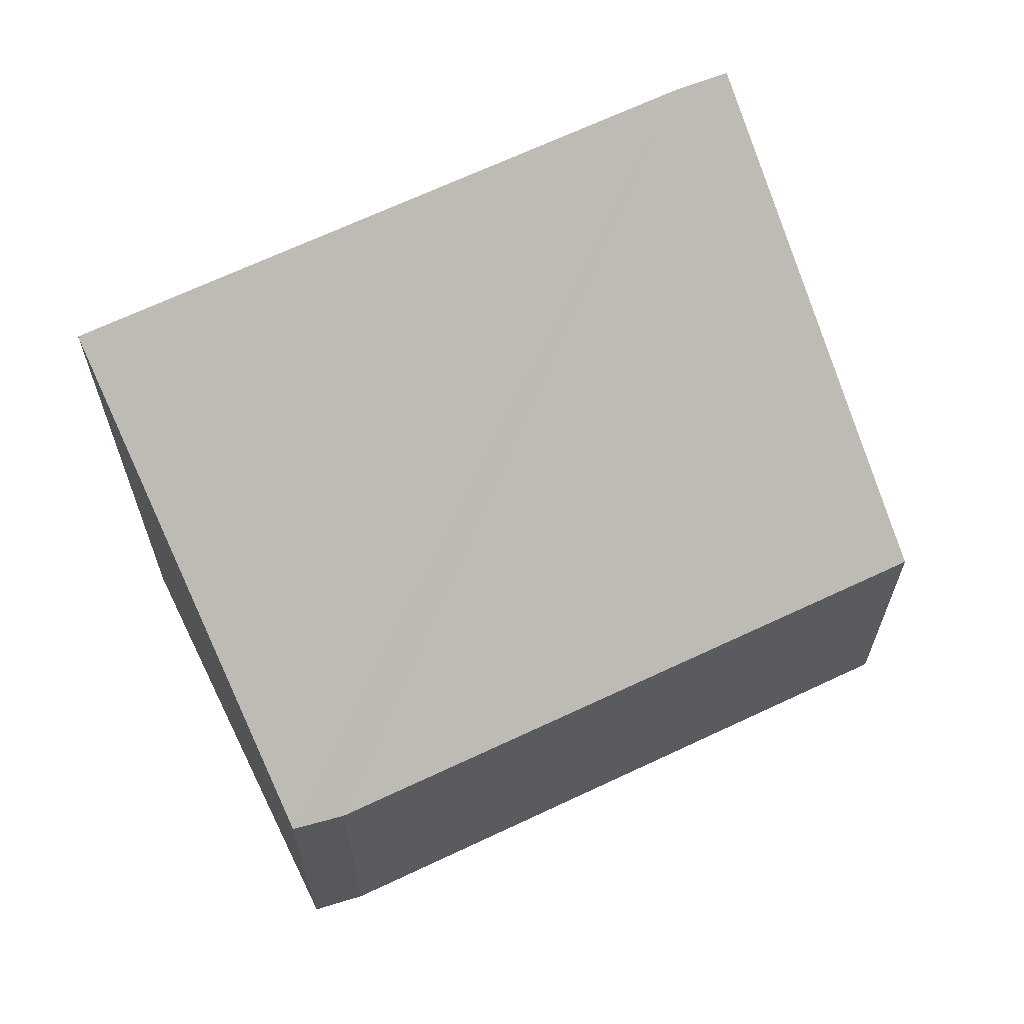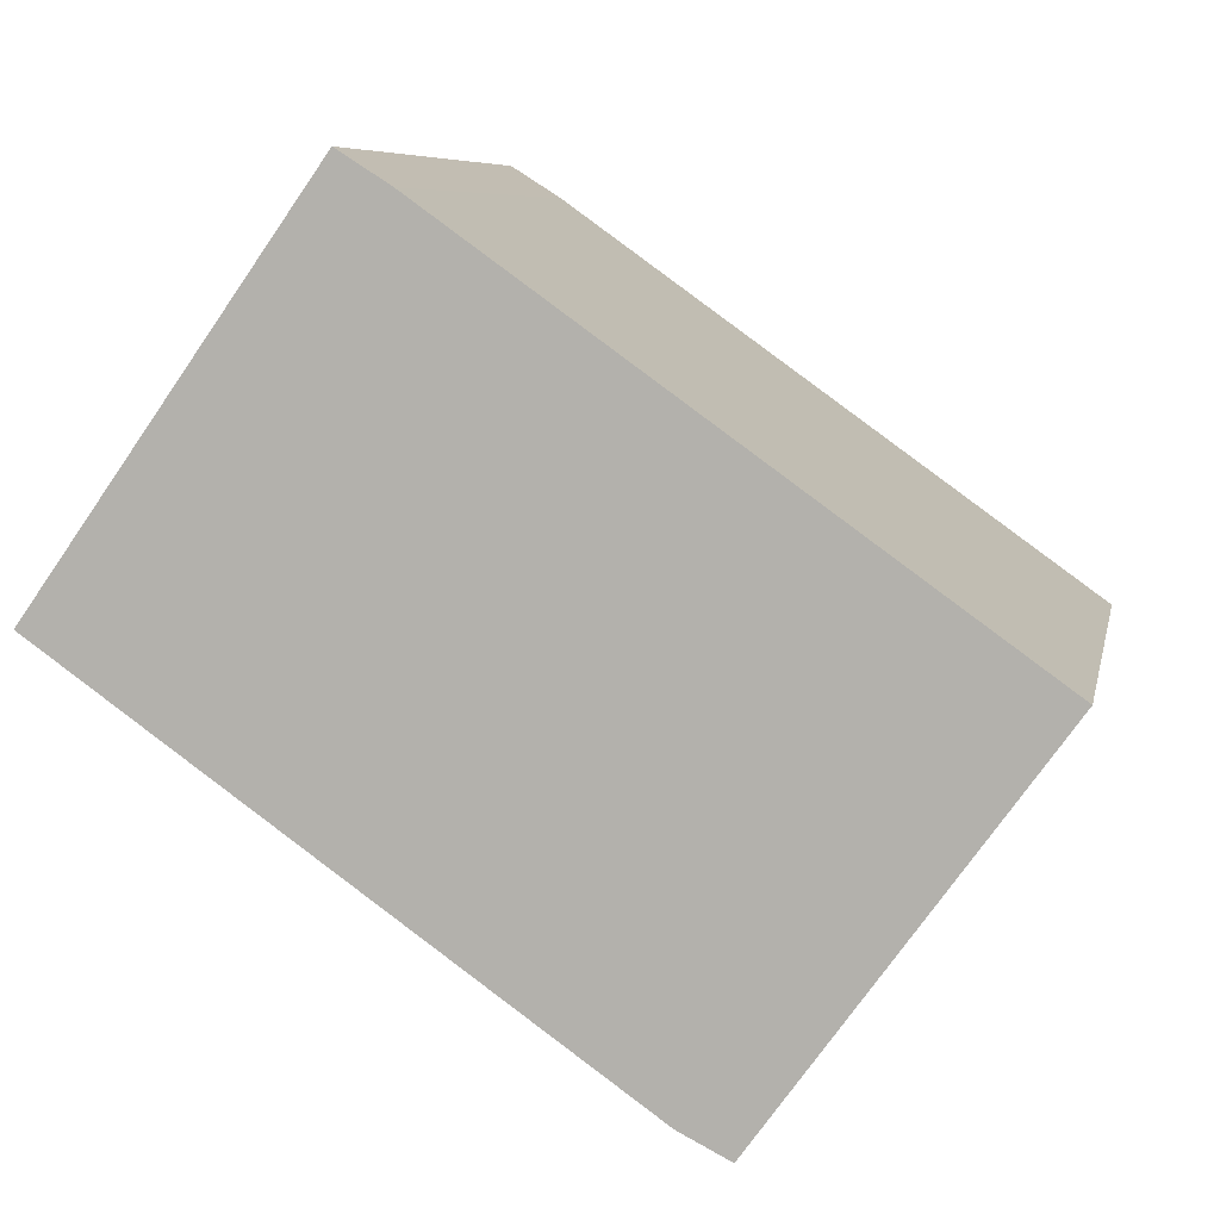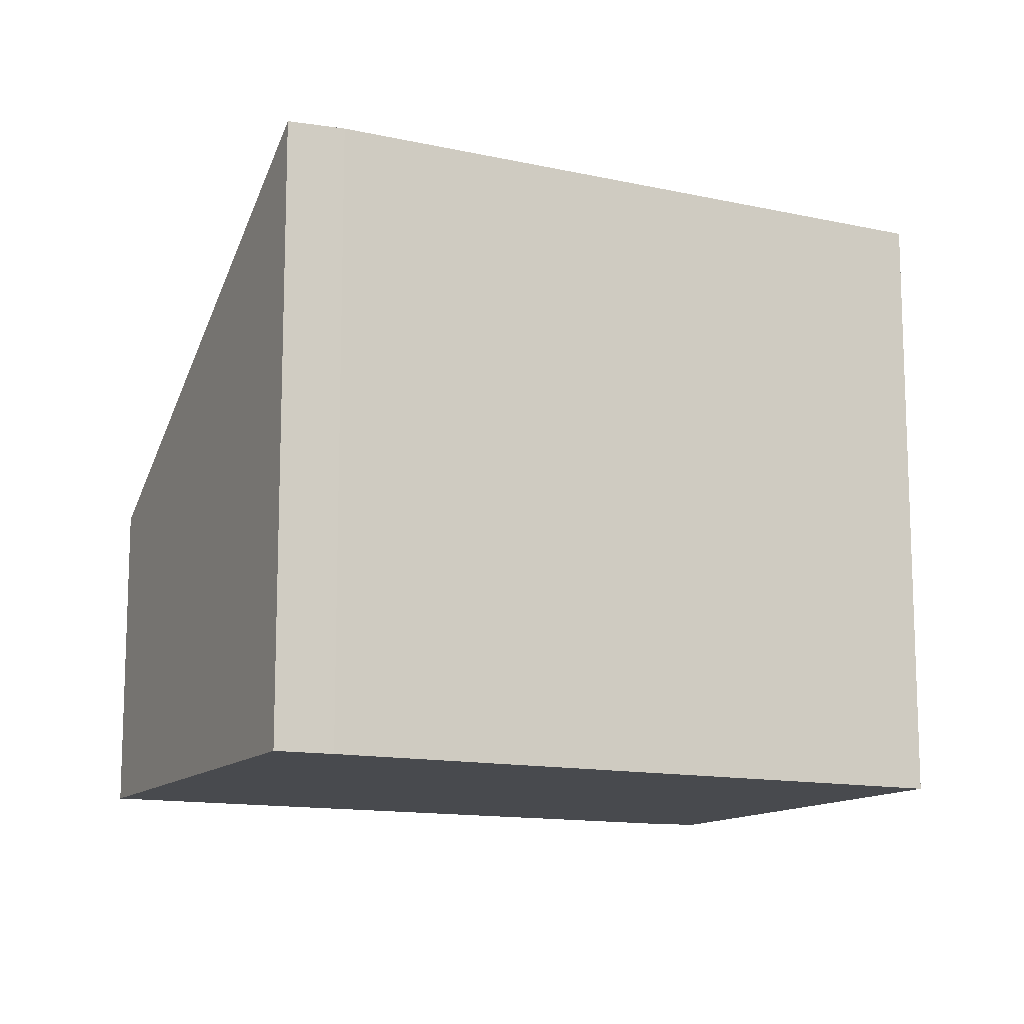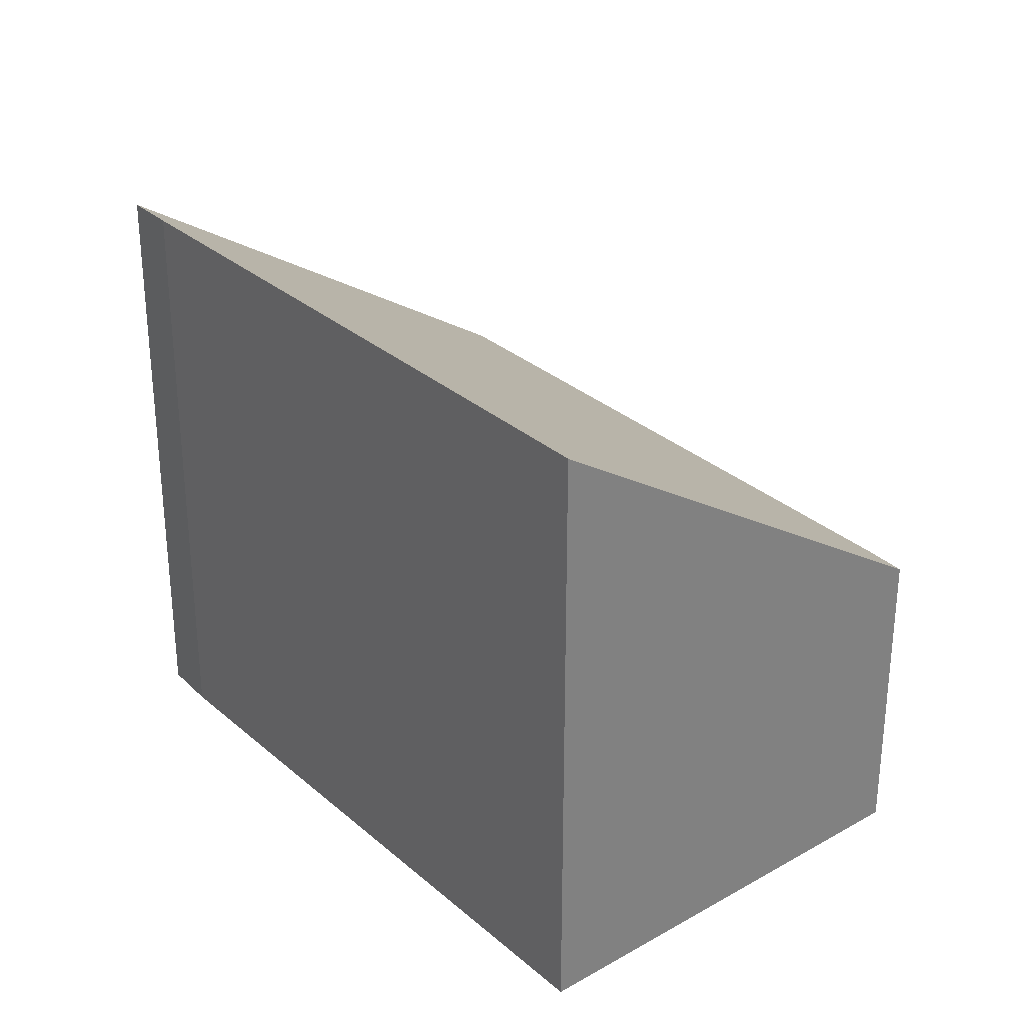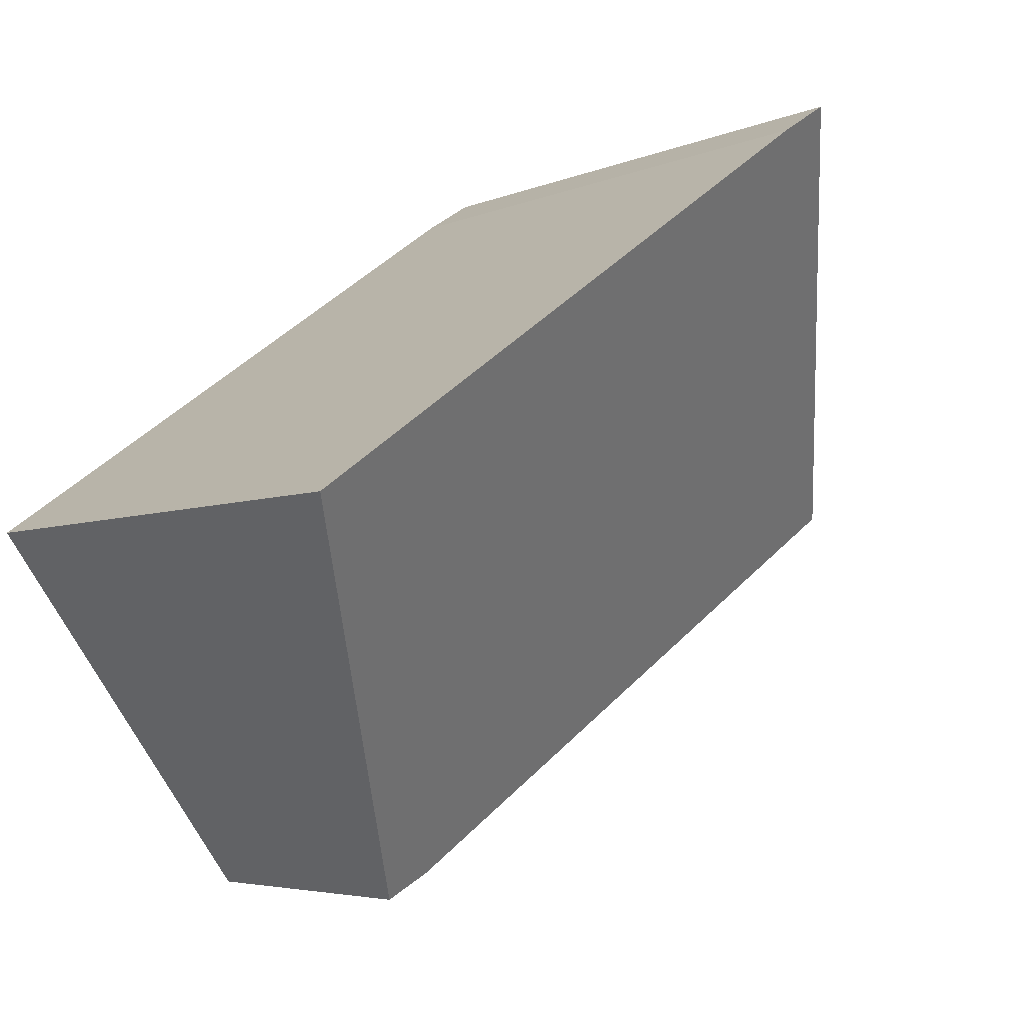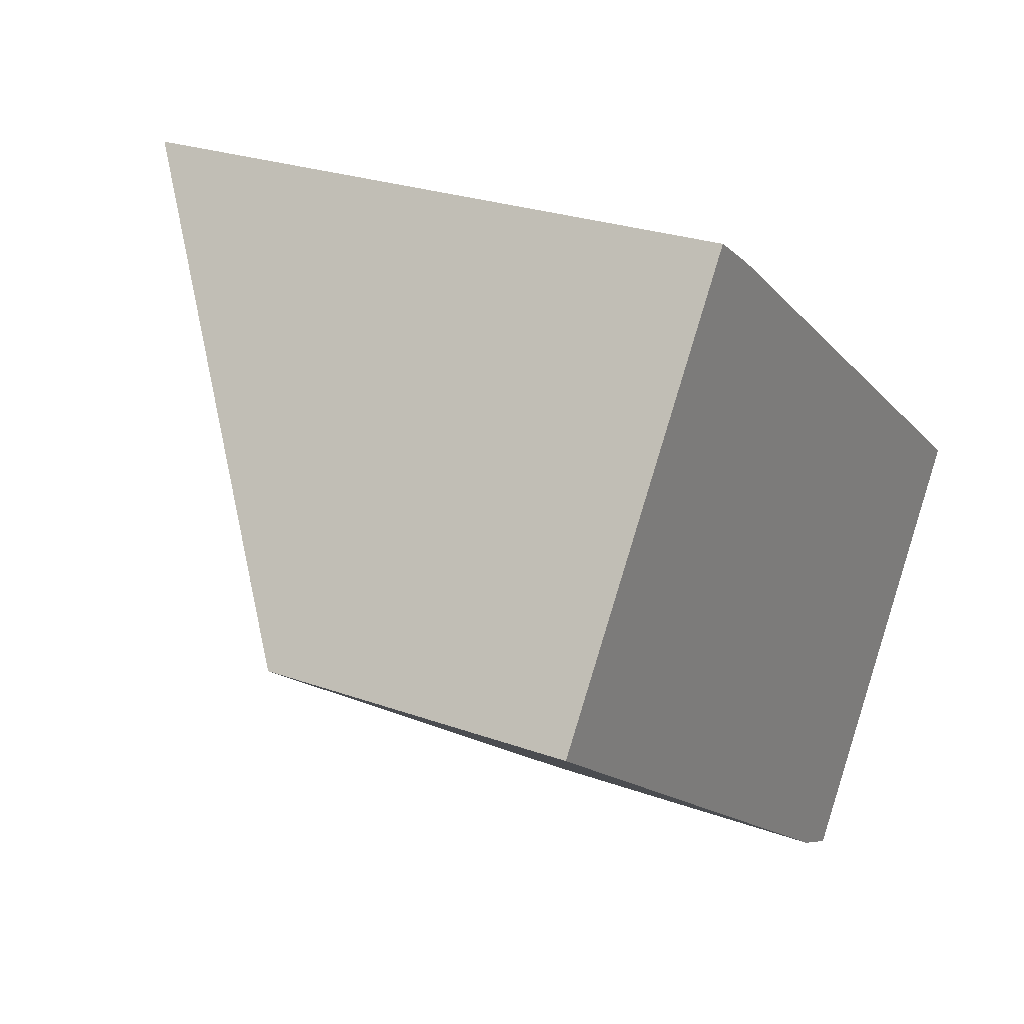
<metadata>
{"format":"obj","ext":"obj","renderer":"f3d","projection":"perspective","resolution":1024,"background":"white","views":[{"elev":65.5,"azim":-170.2,"up":"+Y"},{"elev":7.3,"azim":11.1,"up":"+Z"},{"elev":-12.9,"azim":8.9,"up":"+Y"},{"elev":30.5,"azim":86.5,"up":"+Y"},{"elev":-4.6,"azim":143.3,"up":"+Z"},{"elev":25.1,"azim":-59.4,"up":"+Z"}]}
</metadata>
<code>
v  7.518 4.053 -5.198
v  4.088 7.842 4.488
v  10.96 7.818 -0.445
v  6.908 3.988 -4.888
v  0 3.975 2.434e-16
v  3.46 7.818 4.889
v  7.518 3.183e-16 -5.198
v  6.908 2.993e-16 -4.888
v  0 0 0
v  3.46 -2.994e-16 4.889
v  4.088 -2.748e-16 4.488
v  10.96 2.725e-17 -0.445
g defaultobject
f 1 2 3
f 2 1 4
f 2 4 5
f 2 5 6
f 7 4 1
f 4 7 8
f 8 5 4
f 5 8 9
f 5 10 6
f 10 5 9
f 6 11 2
f 11 6 10
f 11 3 2
f 3 11 12
f 12 1 3
f 1 12 7
f 8 10 9
f 10 8 7
f 10 7 12
f 10 12 11

</code>
